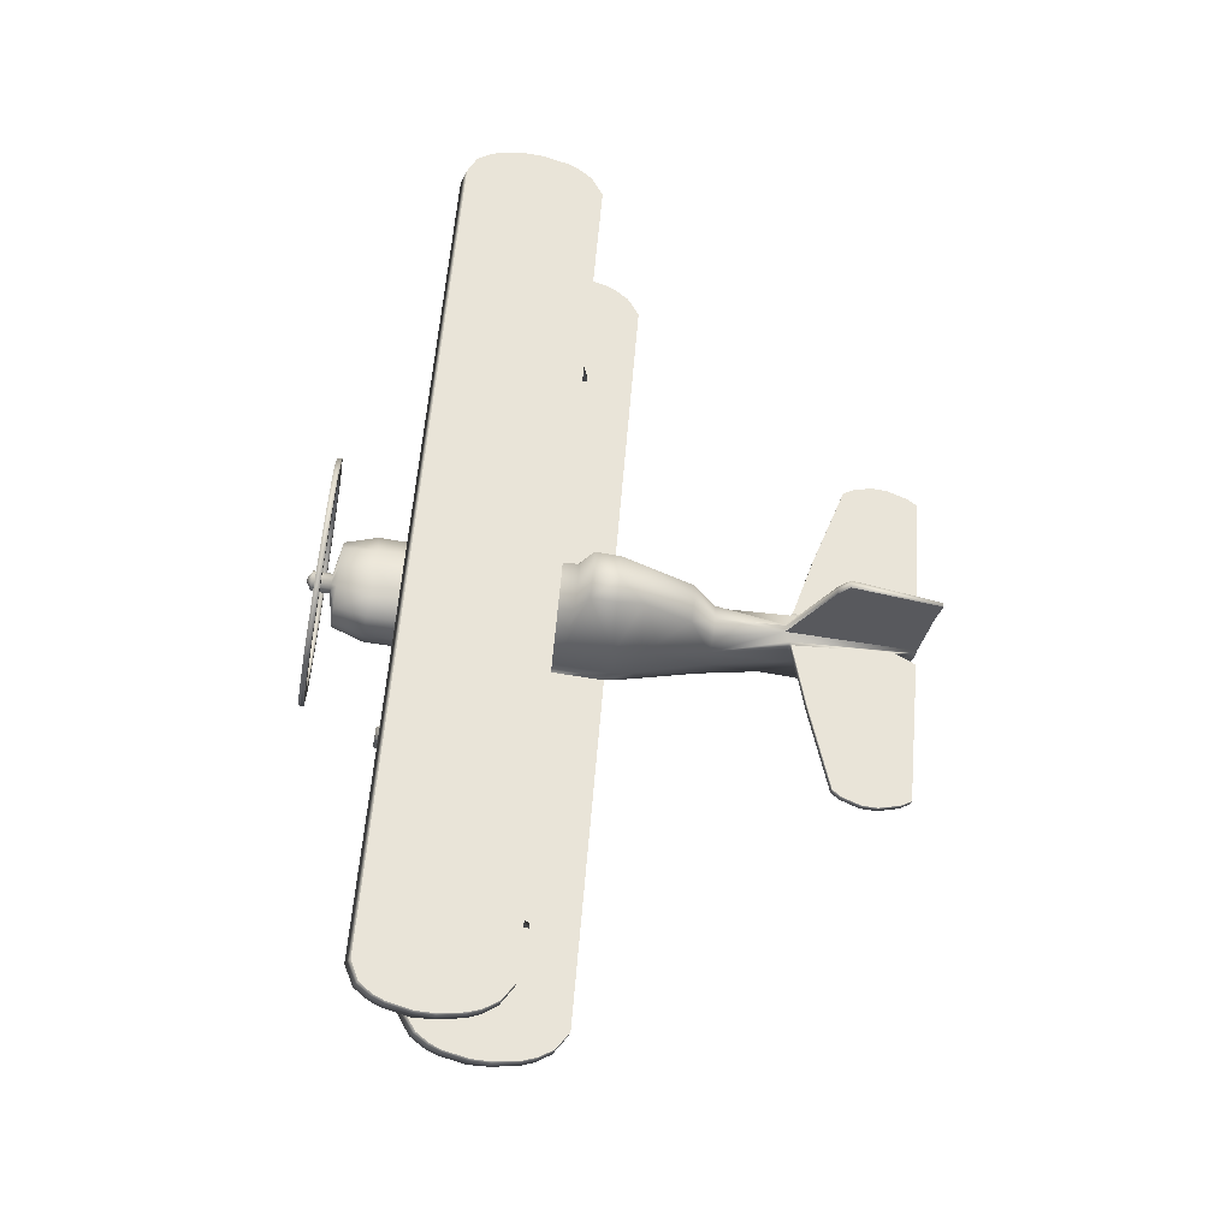
<metadata>
{"format":"obj","ext":"obj","renderer":"f3d","projection":"perspective","resolution":1024,"background":"white","views":[{"elev":59.8,"azim":-85.4,"up":"+Y"}]}
</metadata>
<code>
o G164_Circle.002
v -4.043 3.252 0.3887
v -4.043 3.241 0.4559
v -4.105 3.252 0.3887
v -4.105 3.241 0.4559
v -3.63 1.274 0.9194
v -3.63 1.263 0.9867
v -3.693 1.274 0.9194
v -3.693 1.263 0.9867
v -4.043 3.093 1.323
v -3.63 1.126 1.786
v -3.63 1.115 1.854
v -3.693 1.126 1.786
v -3.693 1.115 1.854
v -4.043 3.104 1.256
v -4.105 3.104 1.256
v -4.105 3.093 1.323
v -3.63 1.28 0.9204
v -3.63 1.269 0.9877
v -3.693 1.28 0.9204
v -3.693 1.269 0.9877
v -3.947 3.153 1.117
v -3.947 3.142 1.184
v -3.984 3.104 1.108
v -3.984 3.092 1.176
v -0.4282 1.325 0.7807
v -0.4282 1.314 0.848
v -0.4748 1.284 0.7738
v -0.4748 1.273 0.841
v -0.1961 3.133 1.428
v -0.1961 3.145 1.361
v -0.1593 3.083 1.42
v -0.1593 3.095 1.353
v -3.715 1.297 1.139
v -3.715 1.308 1.071
v -3.668 1.256 1.132
v -3.668 1.267 1.065
v -0.7178 3.253 -0.7335
v -1.243 2.734 -0.8221
v -1.436 2.024 -0.9432
v -1.243 1.314 -1.064
v -0.7178 0.7941 -1.153
v -0.6149 3.077 -0.7636
v -1.065 2.632 -0.8395
v -1.23 2.024 -0.9432
v -1.065 1.416 -1.047
v -0.6149 0.9704 -1.123
v -0.7178 3.243 -0.6713
v -1.243 2.723 -0.7599
v -1.436 2.013 -0.881
v -1.243 1.303 -1.002
v -0.7178 0.7834 -1.091
v -0.6149 3.066 -0.7014
v -1.065 2.621 -0.7773
v -1.23 2.013 -0.881
v -1.065 1.405 -0.9846
v -0.6149 0.9598 -1.061
v -0.2491 2.383 -0.6535
v -0.4315 2.216 -0.682
v -0.4983 1.987 -0.7209
v -0.4315 1.758 -0.7599
v -0.2491 1.591 -0.7884
v -0.05855 2.097 -0.7704
v -0.1014 2.055 -0.7776
v -0.1171 1.997 -0.7875
v -0.1014 1.939 -0.7973
v -0.05855 1.897 -0.8046
v -0.05855 2.135 -0.9916
v -0.1014 2.093 -0.9988
v -0.1171 2.035 -1.009
v -0.1014 1.977 -1.019
v -0.05855 1.935 -1.026
v -0.3023 2.305 -0.2577
v -0.5236 2.222 -0.2919
v -0.6047 1.923 -0.3429
v -0.5236 1.624 -0.3939
v -0.3023 1.405 -0.4312
v -0.2432 2.115 3.361
v -0.4645 1.692 2.808
v -0.5455 1.393 2.757
v -0.4645 1.079 2.704
v -0.2432 0.9055 2.656
v -0.2056 1.746 3.618
v -0.2982 1.545 3.584
v -0.332 1.308 3.544
v -0.2982 1.072 3.504
v -0.2056 0.8489 3.441
v -0.04534 1.701 4.438
v -0.1746 1.701 4.495
v -0.1863 1.555 4.477
v -0.1747 1.216 4.413
v -0.1025 0.8179 4.177
v -0.6047 1.863 0.003768
v -0.5236 2.162 0.05474
v -0.5236 1.554 0.0155
v -0.3023 2.274 0.09286
v -0.3023 1.326 0.03044
v -0.6047 1.542 1.89
v -0.5237 1.202 1.832
v -0.3023 2.596 2.219
v -0.5236 1.841 1.941
v -0.5236 2.003 0.989
v -0.6047 1.723 0.8271
v -0.5237 1.41 0.6151
v -0.3023 2.282 1.037
v -0.3023 1.214 0.5271
v -0.02568 1.438 5.978
v -0.04449 1.41 5.973
v -0.05137 1.31 5.956
v -0.04449 1.273 5.949
v -0.02568 1.245 5.945
v -0.6047 1.575 1.696
v -0.5237 1.235 1.638
v -0.3023 2.329 1.527
v -0.5236 1.874 1.747
v -0.2432 2.456 2.815
v -0.3023 2.307 2.043
v -0.04534 2.775 5.099
v -0.02568 2.462 6.157
v -0.04534 2.62 4.963
v -0.02568 2.117 6.085
v -0.1511 0.7828 5.029
v -0.02568 0.7868 5.283
v -0.02568 0.8344 5.855
v -0.1511 0.7969 4.701
v -0.04265 0.2401 5.576
v -0.02138 0.2619 5.755
v -0.03213 0.01878 5.656
v -0.02138 0.0303 5.763
v -0.07729 0.1178 5.574
v -0.03707 0.1587 5.803
v -0.6047 1.447 2.445
v -0.5237 1.107 2.387
v -0.3023 2.543 2.523
v -0.3023 0.932 2.358
v -0.5236 1.746 2.496
v -5.261 1.078 1.322
v -5.261 1.282 1.364
v -5.261 1.243 1.593
v -5.261 1.068 1.563
v -4.805 1.214 0.5271
v -4.825 1.41 0.6151
v -4.805 0.932 2.358
v -4.825 1.107 2.387
v -5.033 0.9584 2.203
v -5.043 1.133 2.233
v -5.033 1.188 0.6814
v -5.043 1.385 0.7604
v -5.147 0.9881 2.029
v -5.152 1.163 2.059
v -5.147 1.158 0.8556
v -5.152 1.357 0.9245
v -5.207 1.333 1.066
v -5.204 1.132 1.006
v -5.207 1.189 1.908
v -5.204 1.014 1.879
v -5.5 3.067 0.9086
v -5.5 3.271 0.95
v -5.5 3.234 1.166
v -5.5 3.059 1.136
v -5.044 3.189 0.1941
v -5.063 3.385 0.2791
v -5.044 2.931 1.886
v -5.063 3.106 1.916
v -5.272 2.956 1.74
v -5.282 3.131 1.77
v -5.272 3.17 0.3043
v -5.282 3.368 0.3808
v -5.386 2.984 1.576
v -5.391 3.159 1.606
v -5.386 3.142 0.4686
v -5.391 3.341 0.5355
v -5.445 3.319 0.6693
v -5.443 3.118 0.6106
v -5.445 3.183 1.464
v -5.443 3.008 1.434
v -1.12 0.7075 -0.03648
v -1.183 0.7011 -0.03756
v -1.183 0.6565 0.2239
v -1.12 0.6628 0.225
v -0.4559 1.259 0.5583
v -0.3729 1.195 0.4958
v -0.3729 1.284 0.02643
v -0.4559 1.371 -0.009568
v -1.238 0.6955 -0.03852
v -1.238 0.6509 0.223
v -1.064 0.713 -0.03553
v -1.064 0.6684 0.226
v -1.169 0.02491 -0.1528
v -1.169 -0.01972 0.1086
v -0.9952 0.04242 -0.1499
v -0.9952 -0.002214 0.1116
v -1.192 0.2813 -0.3072
v -1.215 0.3946 0.377
v -1.018 0.1885 0.3419
v -1.041 0.5223 -0.2661
v -1.215 0.5048 -0.269
v -1.192 0.171 0.3389
v -1.041 0.4121 0.38
v -1.018 0.2988 -0.3042
v -0.2339 1.607 4.512
v -0.2126 1.69 4.515
v -0.1076 1.411 5.676
v -0.1007 1.492 5.69
v -0.9655 1.573 4.714
v -0.9655 1.655 4.728
v -0.2223 1.365 5.953
v -0.2155 1.447 5.967
v -1.962 1.52 5.035
v -1.962 1.601 5.049
v -1.962 1.367 5.934
v -1.962 1.449 5.95
v -2.105 1.463 5.37
v -2.105 1.544 5.383
v -2.105 1.431 5.56
v -2.105 1.512 5.574
v -2.033 1.584 5.149
v -2.033 1.469 5.829
v -2.033 1.388 5.814
v -2.033 1.503 5.135
v 4.043 3.252 0.3887
v 4.043 3.241 0.4559
v 4.105 3.252 0.3887
v 4.105 3.241 0.4559
v 3.63 1.274 0.9194
v 3.63 1.263 0.9867
v 3.693 1.274 0.9194
v 3.693 1.263 0.9867
v 4.043 3.093 1.323
v 3.63 1.126 1.786
v 3.63 1.115 1.854
v 3.693 1.126 1.786
v 3.693 1.115 1.854
v 4.043 3.104 1.256
v 4.105 3.104 1.256
v 4.105 3.093 1.323
v 3.63 1.28 0.9204
v 3.63 1.269 0.9877
v 3.693 1.28 0.9204
v 3.693 1.269 0.9877
v 3.947 3.153 1.117
v 3.947 3.142 1.184
v 3.984 3.104 1.108
v 3.984 3.092 1.176
v 0.4282 1.325 0.7807
v 0.4282 1.314 0.848
v 0.4748 1.284 0.7738
v 0.4748 1.273 0.841
v 0.1961 3.133 1.428
v 0.1961 3.145 1.361
v 0.1593 3.083 1.42
v 0.1593 3.095 1.353
v 3.715 1.297 1.139
v 3.715 1.308 1.071
v 3.668 1.256 1.132
v 3.668 1.267 1.065
v 0 3.443 -0.7011
v 0.7178 3.253 -0.7335
v 1.243 2.734 -0.8221
v 1.436 2.024 -0.9432
v 1.243 1.314 -1.064
v 0.7178 0.7941 -1.153
v 0 0.6038 -1.185
v 0 3.24 -0.7358
v 0.6149 3.077 -0.7636
v 1.065 2.632 -0.8395
v 1.23 2.024 -0.9432
v 1.065 1.416 -1.047
v 0.6149 0.9704 -1.123
v 0 0.8075 -1.151
v 0 3.433 -0.6389
v 0.7178 3.243 -0.6713
v 1.243 2.723 -0.7599
v 1.436 2.013 -0.881
v 1.243 1.303 -1.002
v 0.7178 0.7834 -1.091
v 0 0.5932 -1.123
v 0 3.229 -0.6736
v 0.6149 3.066 -0.7014
v 1.065 2.621 -0.7773
v 1.23 2.013 -0.881
v 1.065 1.405 -0.9846
v 0.6149 0.9598 -1.061
v 0 0.7969 -1.088
v 0 2.445 -0.643
v 0.2491 2.383 -0.6535
v 0.4315 2.216 -0.682
v 0.4983 1.987 -0.7209
v 0.4315 1.758 -0.7599
v 0.2491 1.591 -0.7884
v 0 1.53 -0.7988
v 0 2.113 -0.7677
v 0.05855 2.097 -0.7704
v 0.1014 2.055 -0.7776
v 0.1171 1.997 -0.7875
v 0.1014 1.939 -0.7973
v 0.05855 1.897 -0.8046
v 0 1.881 -0.8072
v 0 2.151 -0.989
v 0.05855 2.135 -0.9916
v 0.1014 2.093 -0.9988
v 0.1171 2.035 -1.009
v 0.1014 1.977 -1.019
v 0.05855 1.935 -1.026
v 0 1.919 -1.028
v 0 2.046 -1.076
v 0 2.386 -0.2469
v 0.3023 2.305 -0.2577
v 0.5236 2.222 -0.2919
v 0.6047 1.923 -0.3429
v 0.5236 1.624 -0.3939
v 0.3023 1.405 -0.4312
v 0 1.325 -0.4448
v 0 2.195 3.375
v 0.2432 2.115 3.361
v 0.4645 1.692 2.808
v 0.5455 1.393 2.757
v 0.4645 1.079 2.704
v 0.2432 0.9055 2.656
v 0 0.8254 2.642
v 0 1.809 3.629
v 0.2056 1.746 3.618
v 0.2982 1.545 3.584
v 0.332 1.308 3.544
v 0.2982 1.072 3.504
v 0.2056 0.8489 3.441
v 0 0.7855 3.431
v 0 1.76 4.448
v 0.04534 1.701 4.438
v 0.1746 1.701 4.495
v 0.1863 1.555 4.477
v 0.1747 1.216 4.413
v 0.1025 0.8179 4.177
v 0 0.7587 4.167
v 0.6047 1.863 0.003768
v 0.5236 2.162 0.05474
v 0 1.246 0.01678
v 0.5236 1.554 0.0155
v 0.3023 2.274 0.09286
v 0 2.354 0.1037
v 0.3023 1.326 0.03044
v 0.6047 1.542 1.89
v 0.5237 1.202 1.832
v 0.3023 2.596 2.219
v 0.5236 1.841 1.941
v 0 2.677 2.233
v 0.5236 2.003 0.989
v 0 1.133 0.4632
v 0 2.363 1.05
v 0.6047 1.723 0.8271
v 0.5237 1.41 0.6151
v 0.3023 2.282 1.037
v 0.3023 1.214 0.5271
v 0 1.448 5.98
v 0.02568 1.438 5.978
v 0.04449 1.41 5.973
v 0.05137 1.31 5.956
v 0.04449 1.273 5.949
v 0.02568 1.245 5.945
v 0 1.235 5.943
v 0 1.373 5.967
v 0.6047 1.575 1.696
v 0.5237 1.235 1.638
v 0.3023 2.329 1.527
v 0.5236 1.874 1.747
v 0 2.385 1.536
v 0.2432 2.456 2.815
v 0 2.452 2.815
v 0.3023 2.307 2.043
v 0 2.387 2.056
v 0.04534 2.775 5.099
v 0 2.775 5.094
v 0.02568 2.462 6.157
v 0 2.462 6.157
v 0.04534 2.62 4.963
v 0 2.64 4.962
v 0.02568 2.117 6.085
v 0 2.12 6.085
v 0 0.7539 4.985
v 0.1511 0.7828 5.029
v 0 0.7819 5.275
v 0.02568 0.7868 5.283
v 0 0.7528 4.674
v 0.02568 0.8344 5.855
v 0 0.8264 5.853
v 0.1511 0.7969 4.701
v 0 0.2314 5.57
v 0.04265 0.2401 5.576
v 0 0.2575 5.751
v 0.02138 0.2619 5.755
v 0 0.01286 5.651
v 0.03213 0.01878 5.656
v 0 0.02636 5.76
v 0.02138 0.0303 5.763
v 0.07729 0.1178 5.574
v 0.03707 0.1587 5.803
v 0 0.154 5.799
v 0 0.1081 5.565
v 0.6047 1.447 2.445
v 0.5237 1.107 2.387
v 0.3023 2.543 2.523
v 0.3023 0.932 2.358
v 0.5236 1.746 2.496
v 0 0.8337 2.341
v 0 2.569 2.527
v 5.261 1.078 1.322
v 5.261 1.282 1.364
v 5.261 1.243 1.593
v 5.261 1.068 1.563
v 4.805 1.214 0.5271
v 4.825 1.41 0.6151
v 4.805 0.932 2.358
v 4.825 1.107 2.387
v 5.033 0.9584 2.203
v 5.043 1.133 2.233
v 5.033 1.188 0.6814
v 5.043 1.385 0.7604
v 5.147 0.9881 2.029
v 5.152 1.163 2.059
v 5.147 1.158 0.8556
v 5.152 1.357 0.9245
v 5.207 1.333 1.066
v 5.204 1.132 1.006
v 5.207 1.189 1.908
v 5.204 1.014 1.879
v 5.5 3.067 0.9086
v 5.5 3.271 0.95
v 5.5 3.234 1.166
v 5.5 3.059 1.136
v 5.044 3.189 0.1941
v 5.063 3.385 0.2791
v 5.044 2.931 1.886
v 5.063 3.106 1.916
v 5.272 2.956 1.74
v 5.282 3.131 1.77
v 5.272 3.17 0.3043
v 5.282 3.368 0.3808
v 5.386 2.984 1.576
v 5.391 3.159 1.606
v 5.386 3.142 0.4686
v 5.391 3.341 0.5355
v 5.445 3.319 0.6693
v 5.443 3.118 0.6106
v 5.445 3.183 1.464
v 5.443 3.008 1.434
v 0 3.189 0.1941
v 0 3.385 0.2791
v 0 2.931 1.886
v 0 3.106 1.916
v 1.12 0.7075 -0.03648
v 1.183 0.7011 -0.03756
v 1.183 0.6565 0.2239
v 1.12 0.6628 0.225
v 0.4559 1.259 0.5583
v 0.3729 1.195 0.4958
v 0.3729 1.284 0.02643
v 0.4559 1.371 -0.009568
v 1.238 0.6955 -0.03852
v 1.238 0.6509 0.223
v 1.064 0.713 -0.03553
v 1.064 0.6684 0.226
v 1.169 0.02491 -0.1528
v 1.169 -0.01972 0.1086
v 0.9952 0.04242 -0.1499
v 0.9952 -0.002214 0.1116
v 1.192 0.2813 -0.3072
v 1.215 0.3946 0.377
v 1.018 0.1885 0.3419
v 1.041 0.5223 -0.2661
v 1.215 0.5048 -0.269
v 1.192 0.171 0.3389
v 1.041 0.4121 0.38
v 1.018 0.2988 -0.3042
v 0.2339 1.607 4.512
v 0.2126 1.69 4.515
v 0.1076 1.411 5.676
v 0.1007 1.492 5.69
v 0.9655 1.573 4.714
v 0.9655 1.655 4.728
v 0.2223 1.365 5.953
v 0.2155 1.447 5.967
v 1.962 1.52 5.035
v 1.962 1.601 5.049
v 1.962 1.367 5.934
v 1.962 1.449 5.95
v 2.105 1.463 5.37
v 2.105 1.544 5.383
v 2.105 1.431 5.56
v 2.105 1.512 5.574
v 2.033 1.584 5.149
v 2.033 1.469 5.829
v 2.033 1.388 5.814
v 2.033 1.503 5.135
f 180 179 181
f 122 125 126
f 155 136 153
f 132 98 143
f 112 143 98
f 144 150 146
f 147 149 145
f 151 154 149
f 152 138 154
f 148 153 150
f 173 159 156
f 166 168 170
f 167 169 165
f 171 174 169
f 172 158 174
f 170 175 173
f 183 176 177
f 197 188 189
f 194 190 199
f 186 198 195
f 184 193 185
f 203 205 207
f 202 204 200
f 216 215 217
f 219 214 212
f 208 218 219
f 209 217 211
f 180 178 179
f 122 121 125
f 155 139 136
f 144 148 150
f 147 151 149
f 151 152 154
f 152 137 138
f 148 155 153
f 173 175 159
f 166 164 168
f 167 171 169
f 171 172 174
f 172 157 158
f 170 168 175
f 183 182 176
f 197 192 188
f 194 191 190
f 186 187 198
f 184 196 193
f 203 201 205
f 202 206 204
f 216 213 215
f 219 218 214
f 208 210 218
f 209 216 217
f 142 140 105 134
f 161 167 165 163
f 447 162 160 445
f 56 55 50 51
f 39 38 43 44
f 55 54 49 50
f 41 46 269 262
f 39 44 45 40
f 49 54 53 48
f 120 118 117 119
f 38 37 42 43
f 48 53 52 47
f 37 256 263 42
f 47 52 277 270
f 283 56 51 276
f 378 386 125 121
f 160 162 164 166
f 193 196 192 197
f 126 125 129 130
f 397 390 127 129
f 40 45 46 41
f 204 206 210 208
f 144 146 140 142
f 182 181 179 176
f 183 177 178 180
f 205 209 211 207
f 386 397 129 125
f 198 194 199 195
f 448 446 161 163
f 112 103 141 143
f 141 147 145 143
f 130 129 127 128
f 380 122 126 388
f 106 120 119 87
f 453 454 452
f 381 389 387
f 424 422 405
f 399 412 342
f 362 342 412
f 413 415 419
f 416 414 418
f 420 418 423
f 421 423 407
f 417 419 422
f 442 425 428
f 435 439 437
f 436 434 438
f 440 438 443
f 441 443 427
f 439 442 444
f 456 450 449
f 470 462 461
f 467 472 463
f 459 468 471
f 457 458 466
f 476 480 478
f 475 473 477
f 489 490 488
f 492 485 487
f 481 492 491
f 482 484 490
f 453 452 451
f 381 387 379
f 424 405 408
f 413 419 417
f 416 418 420
f 420 423 421
f 421 407 406
f 417 422 424
f 442 428 444
f 435 437 433
f 436 438 440
f 440 443 441
f 441 427 426
f 439 444 437
f 456 449 455
f 470 461 465
f 467 463 464
f 459 471 460
f 457 466 469
f 476 478 474
f 475 477 479
f 489 488 486
f 492 487 491
f 481 491 483
f 482 490 489
f 411 401 352 409
f 430 432 434 436
f 447 445 429 431
f 282 275 274 281
f 259 266 265 258
f 281 274 273 280
f 261 262 269 268
f 259 260 267 266
f 273 272 279 280
f 376 374 370 372
f 258 265 264 257
f 272 271 278 279
f 257 264 263 256
f 271 270 277 278
f 283 276 275 282
f 378 379 387 386
f 429 435 433 431
f 466 470 465 469
f 389 395 394 387
f 397 394 391 390
f 260 261 268 267
f 477 481 483 479
f 413 411 409 415
f 455 449 452 454
f 456 453 451 450
f 478 480 484 482
f 386 387 394 397
f 471 468 472 467
f 448 432 430 446
f 362 412 410 350
f 410 412 414 416
f 395 393 391 394
f 380 388 389 381
f 354 328 374 376
f 70 69 305
f 67 298 305
f 71 70 305
f 68 67 305
f 304 71 305
f 69 68 305
f 77 83 82
f 83 89 88
f 83 87 82
f 116 100 99
f 90 110 109
f 88 106 87
f 106 107 360
f 110 359 360
f 107 108 360
f 108 109 360
f 353 106 360
f 109 110 360
f 115 78 77
f 119 327 87
f 123 121 122
f 110 124 123
f 103 140 141
f 132 142 134
f 96 183 94
f 105 180 181
f 184 177 196
f 176 186 195
f 187 179 198
f 178 185 193
f 89 202 200
f 88 203 107
f 88 200 201
f 77 78 83
f 85 86 91
f 83 88 87
f 90 91 110
f 88 107 106
f 119 375 327
f 123 124 121
f 110 91 124
f 103 105 140
f 132 143 142
f 96 182 183
f 105 103 180
f 89 108 202
f 88 201 203
f 88 89 200
f 80 81 86 85
f 403 134 105 347
f 13 12 10 11
f 20 19 17 18
f 14 10 12 15
f 1 5 7 3
f 9 11 10 14
f 16 15 12 13
f 178 177 184 185
f 102 103 112 111
f 14 17 19 15
f 320 82 87 327
f 115 77 313 367
f 83 84 90 89
f 149 154 155 148
f 210 211 217 218
f 64 69 70 65
f 41 51 50 40
f 61 60 65 66
f 22 24 28 26
f 154 138 139 155
f 218 217 215 214
f 39 49 48 38
f 38 48 47 37
f 21 25 27 23
f 57 62 63 58
f 23 27 28 24
f 21 22 26 25
f 353 377 120 106
f 124 382 378 121
f 54 55 45 44
f 65 70 71 66
f 291 298 67 62
f 312 336 96 76
f 23 24 22 21
f 53 54 44 43
f 66 71 304 297
f 111 97 100 114
f 55 56 46 45
f 62 67 68 63
f 40 50 49 39
f 277 52 42 263
f 91 333 382 124
f 375 119 117 371
f 369 116 99 345
f 84 85 91 90
f 63 68 69 64
f 33 34 36 35
f 52 53 43 42
f 29 31 32 30
f 262 276 51 41
f 98 132 131 97
f 159 158 157 156
f 388 126 130 396
f 403 319 81 134
f 143 145 144 142
f 60 75 74 59
f 92 94 103 102
f 132 80 79 131
f 117 118 373 371
f 167 166 170 171
f 365 113 116 369
f 161 160 166 167
f 79 80 85 84
f 165 169 168 164
f 107 203 202 108
f 2 4 8 6
f 2 6 5 1
f 58 63 64 59
f 396 130 128 392
f 89 90 109 108
f 26 28 27 25
f 135 78 115 133
f 163 165 164 162
f 15 19 20 16
f 58 59 74 73
f 193 197 194 198
f 306 72 95 339
f 96 336 347 105
f 384 123 122 380
f 112 98 97 111
f 147 146 150 151
f 359 110 123 384
f 135 131 79 78
f 116 113 114 100
f 61 76 75 60
f 99 133 404 345
f 178 193 198 179
f 58 73 72 57
f 326 333 91 86
f 9 16 20 18
f 75 94 92 74
f 57 72 306 284
f 4 3 7 8
f 290 312 76 61
f 134 81 80 132
f 172 173 156 157
f 141 140 146 147
f 29 33 35 31
f 96 105 181 182
f 101 114 113 104
f 348 104 113 365
f 94 183 180 103
f 30 32 36 34
f 60 59 64 65
f 127 390 392 128
f 99 100 135 133
f 97 131 135 100
f 152 153 136 137
f 9 16 13 11
f 195 196 177 176
f 339 95 104 348
f 202 203 207 206
f 72 73 93 95
f 14 9 18 17
f 139 138 137 136
f 76 96 94 75
f 200 204 205 201
f 93 92 102 101
f 160 161 446 445
f 81 319 326 86
f 151 150 153 152
f 4 2 1 3
f 206 207 211 210
f 188 190 191 189
f 377 373 118 120
f 176 179 187 186
f 78 79 84 83
f 404 133 115 367
f 171 170 173 172
f 95 93 101 104
f 56 283 269 46
f 77 82 320 313
f 192 199 190 188
f 37 47 270 256
f 191 194 197 189
f 74 92 93 73
f 199 192 196 195
f 208 219 216 209
f 284 291 62 57
f 145 149 148 144
f 101 102 111 114
f 219 212 213 216
f 290 61 66 297
f 162 447 448 163
f 31 35 36 32
f 174 158 159 175
f 29 30 34 33
f 213 212 214 215
f 169 174 175 168
f 205 204 208 209
f 16 15 14 9
f 8 7 5 6
f 302 305 301
f 299 305 298
f 303 305 302
f 300 305 299
f 304 305 303
f 301 305 300
f 314 321 322
f 322 329 330
f 322 321 328
f 368 343 344
f 331 357 358
f 329 328 354
f 354 360 355
f 358 360 359
f 355 360 356
f 356 360 357
f 353 360 354
f 357 360 358
f 366 314 315
f 374 328 327
f 383 381 379
f 358 383 385
f 350 410 409
f 399 401 411
f 340 337 456
f 352 454 453
f 457 469 450
f 449 468 459
f 460 471 452
f 451 466 458
f 330 473 475
f 329 355 476
f 329 474 473
f 314 322 315
f 324 332 325
f 322 328 329
f 331 358 332
f 329 354 355
f 374 327 375
f 383 379 385
f 358 385 332
f 350 409 352
f 399 411 412
f 340 456 455
f 352 453 350
f 330 475 356
f 329 476 474
f 329 473 330
f 317 324 325 318
f 403 347 352 401
f 232 230 229 231
f 239 237 236 238
f 233 234 231 229
f 220 222 226 224
f 228 233 229 230
f 235 232 231 234
f 451 458 457 450
f 349 361 362 350
f 233 234 238 236
f 320 327 328 321
f 366 367 313 314
f 322 330 331 323
f 418 417 424 423
f 483 491 490 484
f 294 295 302 301
f 261 260 274 275
f 289 296 295 288
f 241 245 247 243
f 423 424 408 407
f 491 487 488 490
f 259 258 272 273
f 258 257 271 272
f 240 242 246 244
f 285 286 293 292
f 242 243 247 246
f 240 244 245 241
f 353 354 376 377
f 385 379 378 382
f 280 266 267 281
f 295 296 303 302
f 291 292 299 298
f 312 311 340 336
f 242 240 241 243
f 279 265 266 280
f 296 297 304 303
f 361 364 344 341
f 281 267 268 282
f 292 293 300 299
f 260 259 273 274
f 277 263 264 278
f 332 385 382 333
f 375 371 370 374
f 369 345 343 368
f 323 331 332 324
f 293 294 301 300
f 252 254 255 253
f 278 264 265 279
f 248 249 251 250
f 262 261 275 276
f 342 341 398 399
f 428 425 426 427
f 388 396 395 389
f 403 401 318 319
f 412 411 413 414
f 288 287 309 310
f 334 349 350 337
f 399 398 316 317
f 370 371 373 372
f 436 440 439 435
f 365 369 368 363
f 430 436 435 429
f 316 323 324 317
f 434 433 437 438
f 355 356 475 476
f 221 225 227 223
f 221 220 224 225
f 286 287 294 293
f 396 392 393 395
f 330 356 357 331
f 245 244 246 247
f 402 400 366 315
f 432 431 433 434
f 234 235 239 238
f 286 308 309 287
f 466 471 467 470
f 306 339 338 307
f 340 352 347 336
f 384 380 381 383
f 362 361 341 342
f 416 420 419 415
f 359 384 383 358
f 402 315 316 398
f 368 344 364 363
f 289 288 310 311
f 343 345 404 400
f 451 452 471 466
f 286 285 307 308
f 326 325 332 333
f 228 237 239 235
f 310 309 334 337
f 285 284 306 307
f 223 227 226 222
f 290 289 311 312
f 401 399 317 318
f 441 426 425 442
f 410 416 415 409
f 248 250 254 252
f 340 455 454 352
f 346 351 363 364
f 348 365 363 351
f 337 350 453 456
f 249 253 255 251
f 288 295 294 287
f 391 393 392 390
f 343 400 402 344
f 341 344 402 398
f 421 406 405 422
f 228 230 232 235
f 468 449 450 469
f 339 348 351 338
f 475 479 480 476
f 307 338 335 308
f 233 236 237 228
f 408 405 406 407
f 311 310 337 340
f 473 474 478 477
f 335 346 349 334
f 429 445 446 430
f 318 325 326 319
f 420 421 422 419
f 223 222 220 221
f 479 483 484 480
f 461 462 464 463
f 377 376 372 373
f 449 459 460 452
f 315 322 323 316
f 404 367 366 400
f 440 441 442 439
f 338 351 346 335
f 282 268 269 283
f 314 313 320 321
f 465 461 463 472
f 257 256 270 271
f 464 462 470 467
f 309 308 335 334
f 472 468 469 465
f 481 482 489 492
f 284 285 292 291
f 414 413 417 418
f 346 364 361 349
f 492 489 486 485
f 290 297 296 289
f 431 432 448 447
f 250 251 255 254
f 443 444 428 427
f 248 252 253 249
f 486 488 487 485
f 438 437 444 443
f 478 482 481 477
f 235 228 233 234
f 227 225 224 226

</code>
